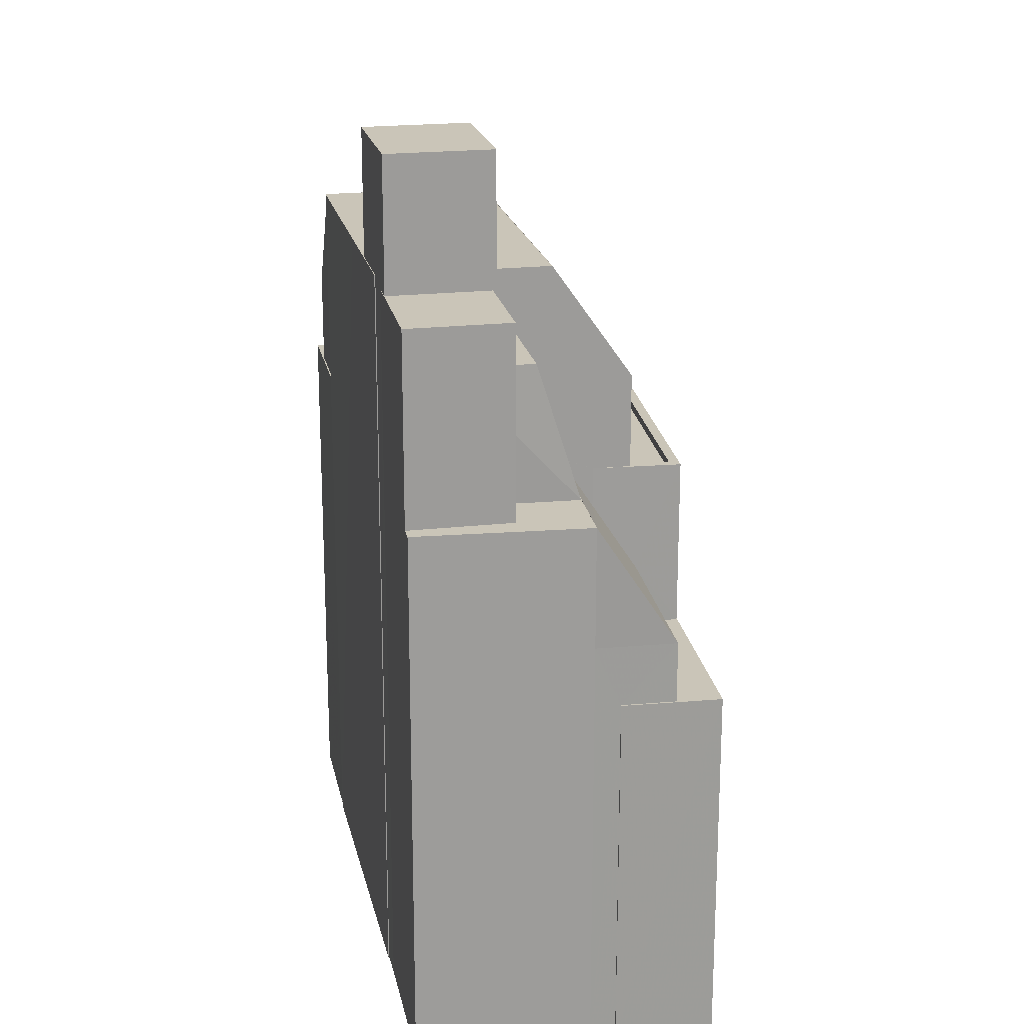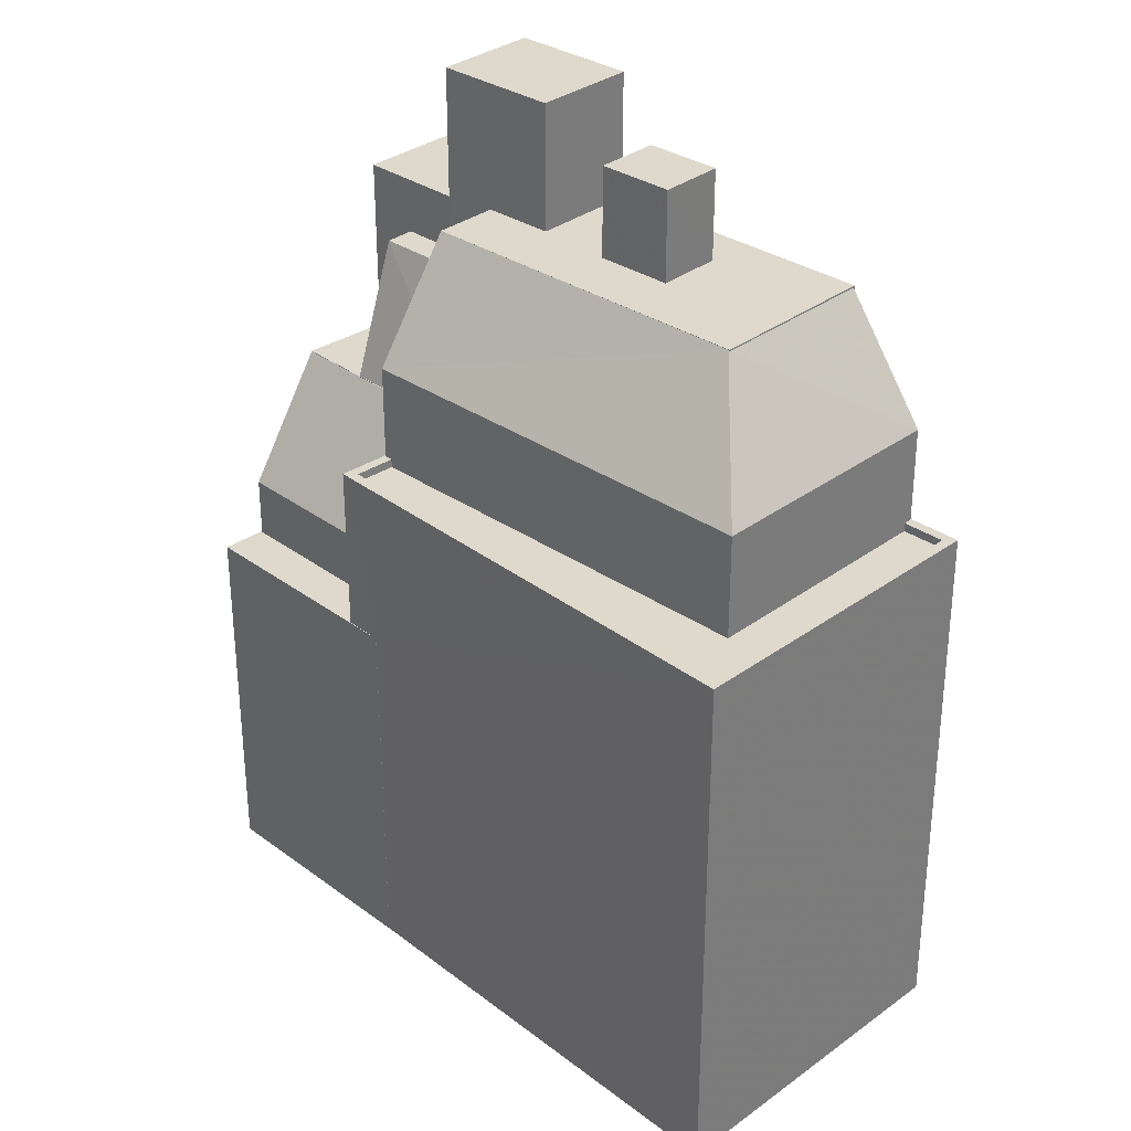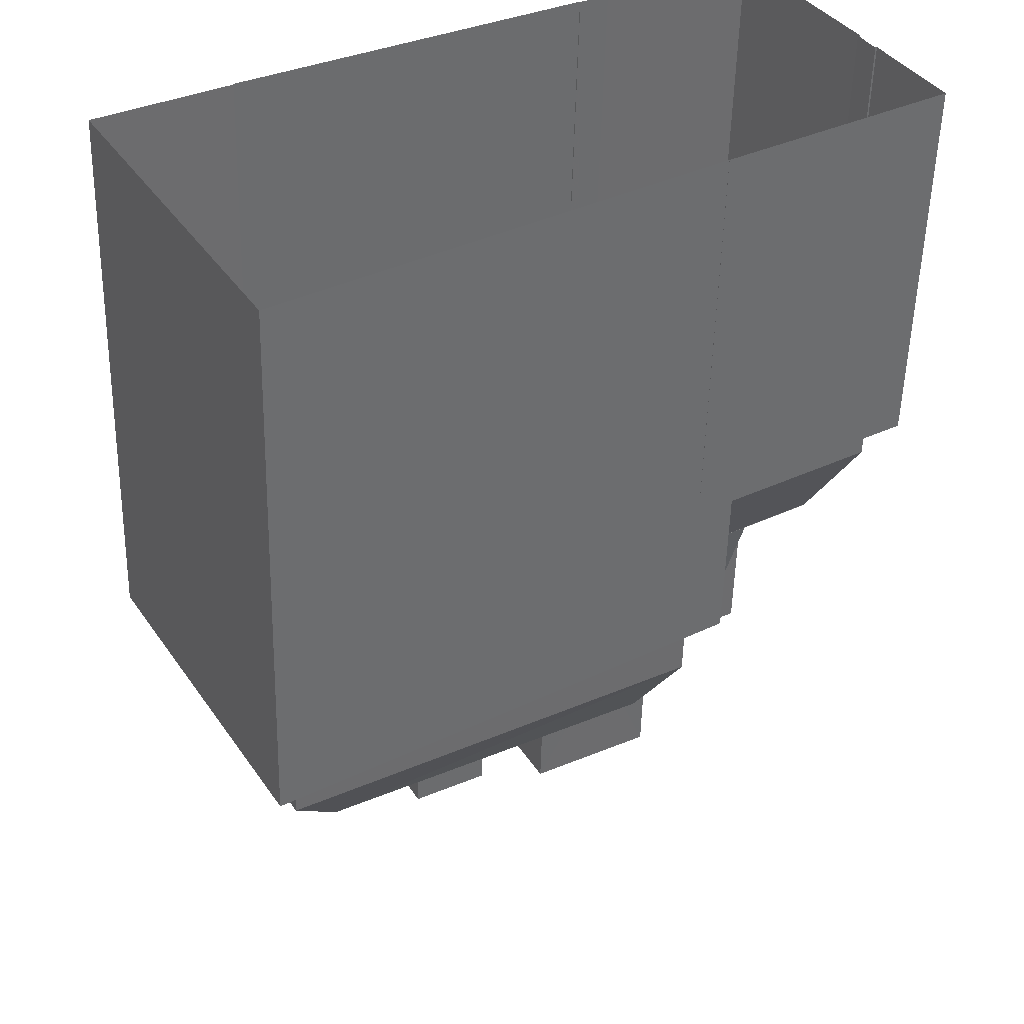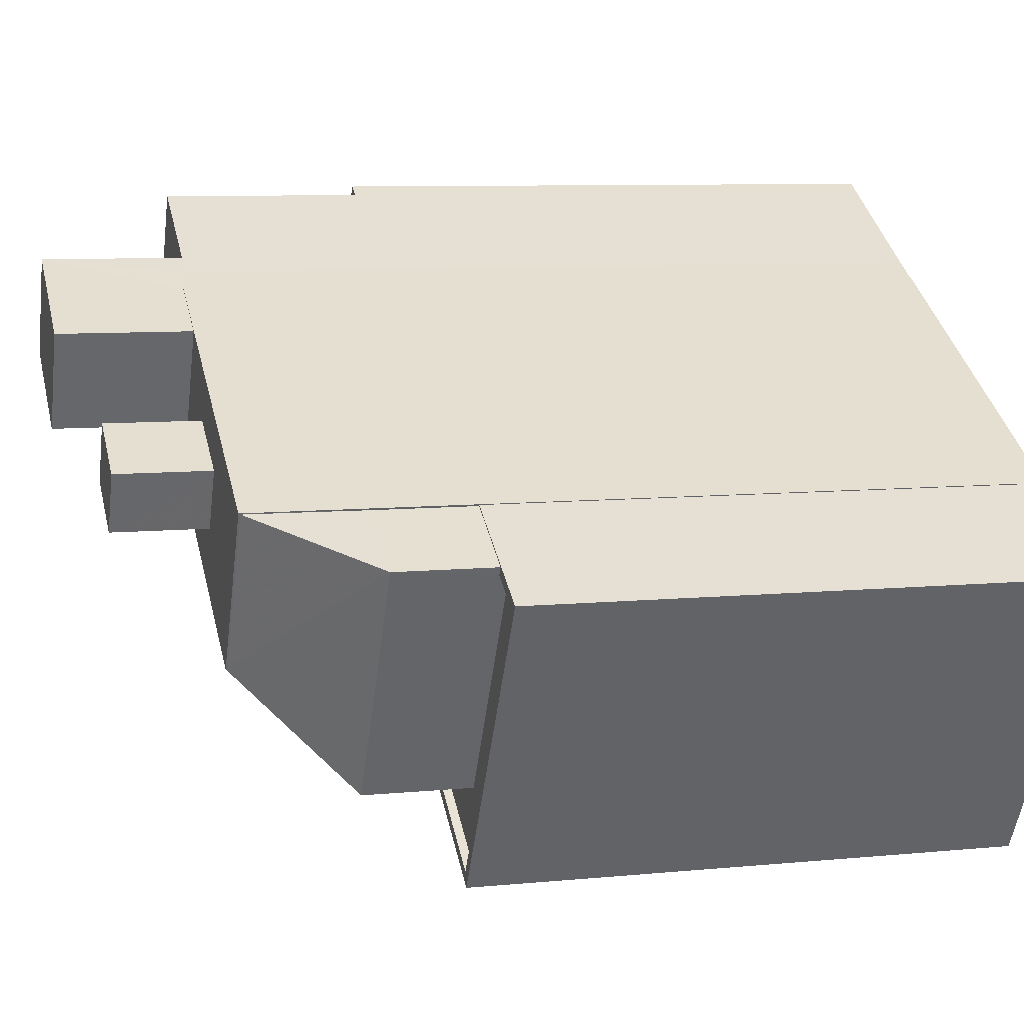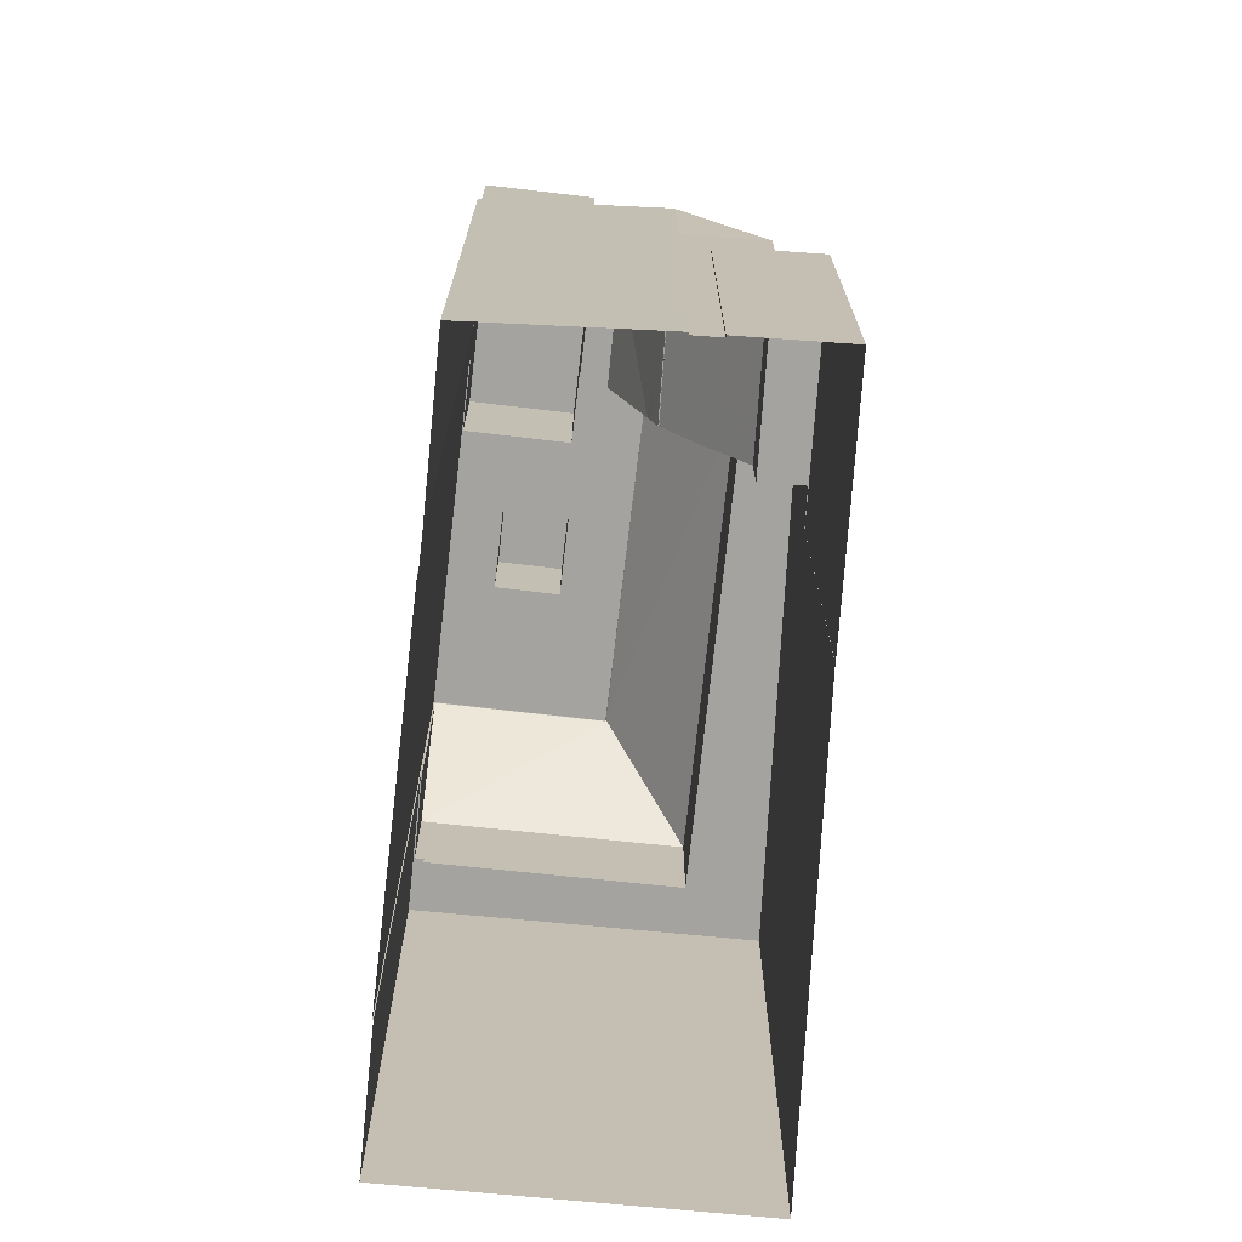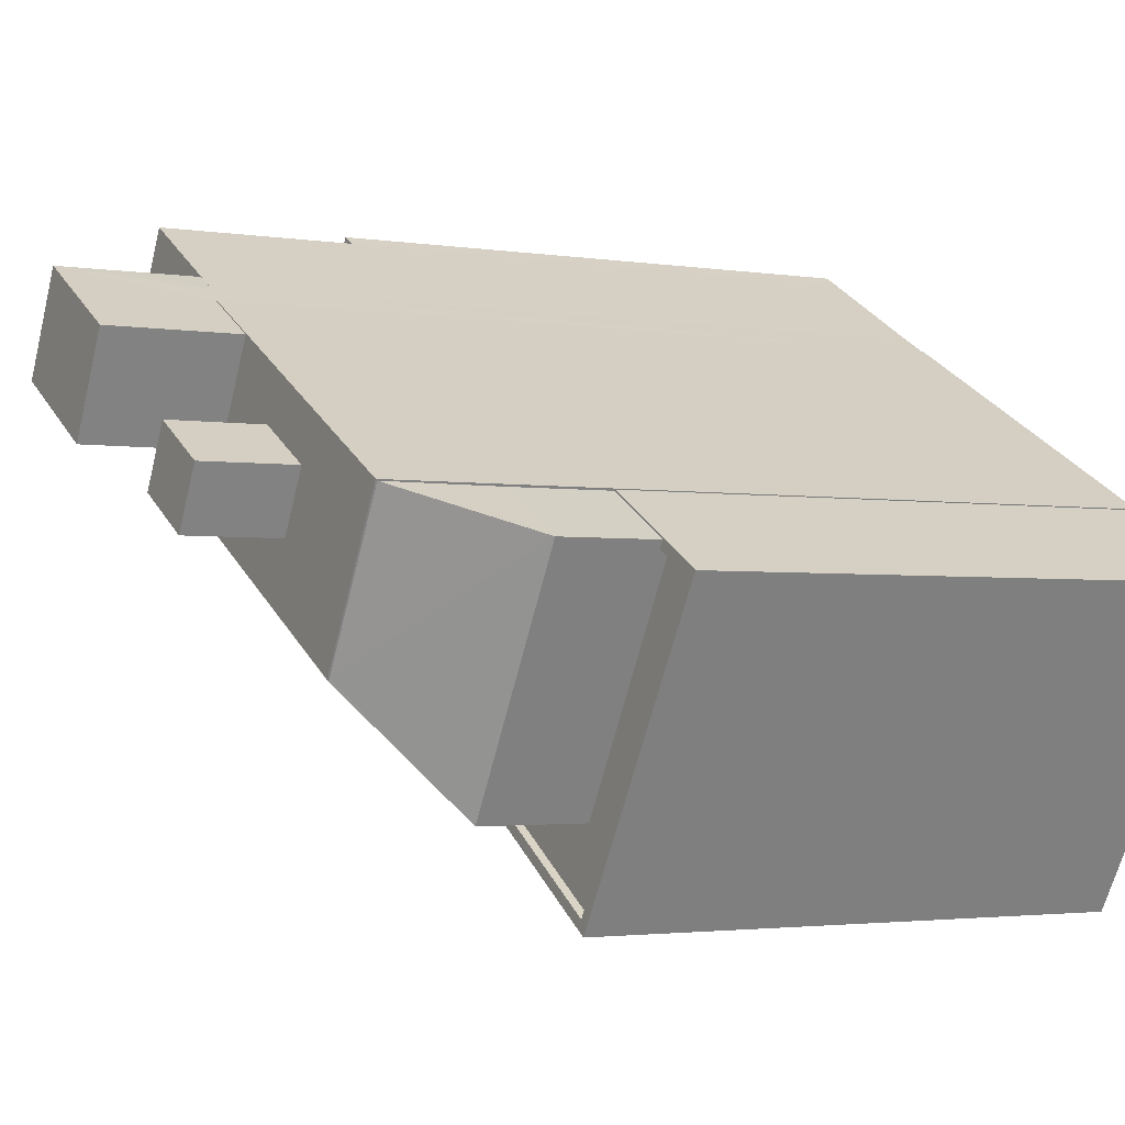
<metadata>
{"format":"obj","ext":"obj","renderer":"f3d","projection":"perspective","resolution":1024,"background":"white","views":[{"elev":20.4,"azim":-130.8,"up":"+Z"},{"elev":32.1,"azim":14.2,"up":"+Z"},{"elev":-51.9,"azim":178.6,"up":"+Y"},{"elev":8.3,"azim":74.9,"up":"+Y"},{"elev":-72.8,"azim":-125.8,"up":"+Z"},{"elev":-2.5,"azim":60.3,"up":"+Y"}]}
</metadata>
<code>
v -1.237e+04 -3.376e+04 35.05
v -1.237e+04 -3.376e+04 35.06
v -1.237e+04 -3.376e+04 35.05
v -1.237e+04 -3.376e+04 35.05
v -1.237e+04 -3.376e+04 35.05
v -1.237e+04 -3.376e+04 35.05
v -1.235e+04 -3.376e+04 35.05
v -1.236e+04 -3.376e+04 35.05
v -1.235e+04 -3.376e+04 35.05
v -1.237e+04 -3.377e+04 35.05
v -1.237e+04 -3.377e+04 35.05
v -1.235e+04 -3.377e+04 35.05
v -1.235e+04 -3.377e+04 35.05
v -1.237e+04 -3.376e+04 35.06
v -1.236e+04 -3.376e+04 35.05
v -1.236e+04 -3.376e+04 35.05
v -1.236e+04 -3.376e+04 52.03
v -1.237e+04 -3.376e+04 51.34
v -1.237e+04 -3.376e+04 51.34
v -1.236e+04 -3.376e+04 52.03
v -1.236e+04 -3.376e+04 52.16
v -1.237e+04 -3.376e+04 55.38
v -1.236e+04 -3.376e+04 55.38
v -1.237e+04 -3.376e+04 55.38
v -1.237e+04 -3.376e+04 55.38
v -1.236e+04 -3.376e+04 55.38
v -1.237e+04 -3.376e+04 55.38
v -1.237e+04 -3.376e+04 57.03
v -1.236e+04 -3.376e+04 57.03
v -1.237e+04 -3.376e+04 57.03
v -1.237e+04 -3.376e+04 57.03
v -1.236e+04 -3.376e+04 57.03
v -1.237e+04 -3.376e+04 51.34
v -1.237e+04 -3.376e+04 51.34
v -1.237e+04 -3.376e+04 51.34
v -1.237e+04 -3.376e+04 51.34
v -1.237e+04 -3.376e+04 51.34
v -1.237e+04 -3.376e+04 51.34
v -1.237e+04 -3.376e+04 51.34
v -1.237e+04 -3.376e+04 51.34
v -1.237e+04 -3.376e+04 51.34
v -1.237e+04 -3.376e+04 51.34
v -1.237e+04 -3.376e+04 51.34
v -1.237e+04 -3.376e+04 51.34
v -1.237e+04 -3.376e+04 51.35
v -1.237e+04 -3.376e+04 51.35
v -1.237e+04 -3.376e+04 51.33
v -1.237e+04 -3.376e+04 47.72
v -1.237e+04 -3.376e+04 51.33
v -1.237e+04 -3.377e+04 47.72
v -1.237e+04 -3.376e+04 48.19
v -1.237e+04 -3.376e+04 49.78
v -1.237e+04 -3.376e+04 51.33
v -1.237e+04 -3.377e+04 45.93
v -1.237e+04 -3.377e+04 45.93
v -1.237e+04 -3.376e+04 45.93
v -1.237e+04 -3.376e+04 45.93
v -1.237e+04 -3.376e+04 45.93
v -1.237e+04 -3.377e+04 45.93
v -1.237e+04 -3.376e+04 45.93
v -1.237e+04 -3.377e+04 45.93
v -1.236e+04 -3.376e+04 57.2
v -1.236e+04 -3.376e+04 57.21
v -1.236e+04 -3.377e+04 57.21
v -1.236e+04 -3.377e+04 57.17
v -1.236e+04 -3.376e+04 57.2
v -1.237e+04 -3.377e+04 53.78
v -1.235e+04 -3.377e+04 53.78
v -1.236e+04 -3.377e+04 57.2
v -1.236e+04 -3.377e+04 57.21
v -1.236e+04 -3.377e+04 57.16
v -1.235e+04 -3.376e+04 53.78
v -1.236e+04 -3.377e+04 57.16
v -1.235e+04 -3.376e+04 57.15
v -1.237e+04 -3.377e+04 50.71
v -1.237e+04 -3.377e+04 50.71
v -1.235e+04 -3.377e+04 50.71
v -1.235e+04 -3.377e+04 50.71
v -1.235e+04 -3.377e+04 50.71
v -1.235e+04 -3.377e+04 50.71
v -1.235e+04 -3.376e+04 50.96
v -1.235e+04 -3.376e+04 50.96
v -1.235e+04 -3.376e+04 50.96
v -1.235e+04 -3.377e+04 50.96
v -1.237e+04 -3.376e+04 50.96
v -1.237e+04 -3.377e+04 50.96
v -1.237e+04 -3.377e+04 50.96
v -1.235e+04 -3.377e+04 50.96
v -1.235e+04 -3.377e+04 50.96
v -1.237e+04 -3.377e+04 50.96
v -1.237e+04 -3.377e+04 50.96
v -1.235e+04 -3.377e+04 50.96
v -1.235e+04 -3.377e+04 50.96
v -1.236e+04 -3.376e+04 61.01
v -1.236e+04 -3.376e+04 61.01
v -1.236e+04 -3.376e+04 61.01
v -1.237e+04 -3.376e+04 61.01
v -1.236e+04 -3.376e+04 57.21
v -1.236e+04 -3.376e+04 57.21
v -1.236e+04 -3.376e+04 57.21
v -1.236e+04 -3.376e+04 57.21
v -1.236e+04 -3.376e+04 57.21
v -1.236e+04 -3.376e+04 57.21
v -1.236e+04 -3.376e+04 57.21
v -1.236e+04 -3.377e+04 57.21
v -1.236e+04 -3.376e+04 57.21
v -1.236e+04 -3.376e+04 57.21
v -1.236e+04 -3.376e+04 57.21
v -1.236e+04 -3.376e+04 57.21
v -1.235e+04 -3.376e+04 57.21
v -1.236e+04 -3.377e+04 57.21
v -1.236e+04 -3.376e+04 59.92
v -1.236e+04 -3.376e+04 59.92
v -1.236e+04 -3.376e+04 59.92
v -1.236e+04 -3.376e+04 59.92
v -1.237e+04 -3.376e+04 53.67
v -1.237e+04 -3.376e+04 47.72
v -1.236e+04 -3.376e+04 53.78
v -1.235e+04 -3.376e+04 53.78
f 1 2 3
f 4 5 6
f 7 8 9
f 4 10 11
f 12 7 13
f 3 2 14
f 6 3 10
f 10 7 12
f 15 3 14
f 16 8 7
f 10 15 16
f 4 6 10
f 10 3 15
f 10 16 7
f 17 18 19
f 19 20 17
f 21 22 18
f 21 18 17
f 21 23 22
f 23 24 22
f 22 24 25
f 23 26 24
f 25 24 27
f 28 29 30
f 30 29 31
f 29 32 31
f 33 34 35
f 33 36 37
f 37 38 39
f 18 40 19
f 34 41 35
f 36 18 42
f 37 36 38
f 43 40 18
f 44 43 33
f 33 35 44
f 43 36 33
f 43 18 36
f 35 45 46
f 35 41 45
f 44 35 46
f 43 46 45
f 40 43 45
f 47 48 49
f 48 50 51
f 48 51 49
f 52 53 49
f 51 52 49
f 54 55 56
f 56 57 58
f 54 59 55
f 58 57 60
f 57 55 61
f 56 55 57
f 62 63 64
f 65 62 64
f 66 63 62
f 64 63 67
f 68 64 67
f 69 70 64
f 64 68 71
f 68 72 73
f 64 71 69
f 73 71 68
f 72 74 73
f 70 65 64
f 75 76 77
f 76 78 77
f 77 79 80
f 77 78 79
f 81 82 83
f 84 81 83
f 85 86 87
f 84 88 89
f 88 86 89
f 90 87 91
f 91 86 88
f 84 92 88
f 92 83 93
f 84 83 92
f 87 86 91
f 94 95 96
f 97 94 96
f 98 99 100
f 101 102 103
f 102 101 104
f 99 105 100
f 106 104 101
f 100 106 101
f 100 107 106
f 105 107 100
f 107 105 108
f 109 104 106
f 104 109 110
f 105 70 108
f 70 111 110
f 108 110 109
f 70 110 108
f 112 113 114
f 112 115 113
f 116 42 18
f 116 18 22
f 25 116 22
f 116 30 36
f 36 42 116
f 28 30 25
f 27 28 25
f 25 30 116
f 38 31 39
f 14 39 15
f 15 39 32
f 39 31 32
f 38 30 31
f 38 36 30
f 39 2 37
f 39 14 2
f 1 3 117
f 1 117 33
f 33 49 34
f 49 53 34
f 47 49 33
f 117 47 33
f 33 37 2
f 1 33 2
f 43 44 46
f 47 117 48
f 57 48 60
f 6 60 3
f 3 60 117
f 60 48 117
f 57 50 48
f 57 61 50
f 6 5 58
f 60 6 58
f 10 54 11
f 10 59 54
f 54 56 4
f 11 54 4
f 56 58 5
f 4 56 5
f 87 67 85
f 53 52 85
f 19 45 20
f 67 118 20
f 19 40 45
f 45 41 34
f 53 85 34
f 85 67 20
f 45 34 20
f 34 85 20
f 119 74 72
f 66 118 67
f 63 66 67
f 82 119 72
f 83 82 72
f 77 93 68
f 68 93 72
f 77 80 93
f 72 93 83
f 75 77 90
f 77 68 90
f 90 67 87
f 90 68 67
f 86 55 59
f 86 59 89
f 59 12 89
f 59 10 12
f 84 13 7
f 81 84 7
f 13 89 12
f 13 84 89
f 85 52 86
f 86 50 55
f 52 51 86
f 50 61 55
f 86 51 50
f 76 88 78
f 76 91 88
f 76 90 91
f 76 75 90
f 80 79 92
f 93 80 92
f 88 92 79
f 78 88 79
f 29 96 32
f 16 15 32
f 103 96 95
f 103 95 101
f 16 32 103
f 32 96 103
f 94 101 95
f 94 100 101
f 26 98 24
f 24 98 97
f 97 98 94
f 98 100 94
f 27 24 28
f 24 97 28
f 28 96 29
f 28 97 96
f 102 104 8
f 8 104 9
f 104 110 9
f 111 71 73
f 111 73 110
f 110 81 9
f 9 81 7
f 82 81 119
f 74 110 73
f 74 119 110
f 119 81 110
f 16 102 8
f 16 103 102
f 69 71 111
f 70 69 111
f 99 21 17
f 26 23 98
f 23 99 98
f 23 21 99
f 70 105 65
f 105 99 62
f 99 66 62
f 65 105 62
f 66 99 118
f 118 17 20
f 118 99 17
f 106 114 113
f 109 106 113
f 109 113 115
f 108 109 115
f 107 115 112
f 107 108 115
f 106 112 114
f 106 107 112

</code>
